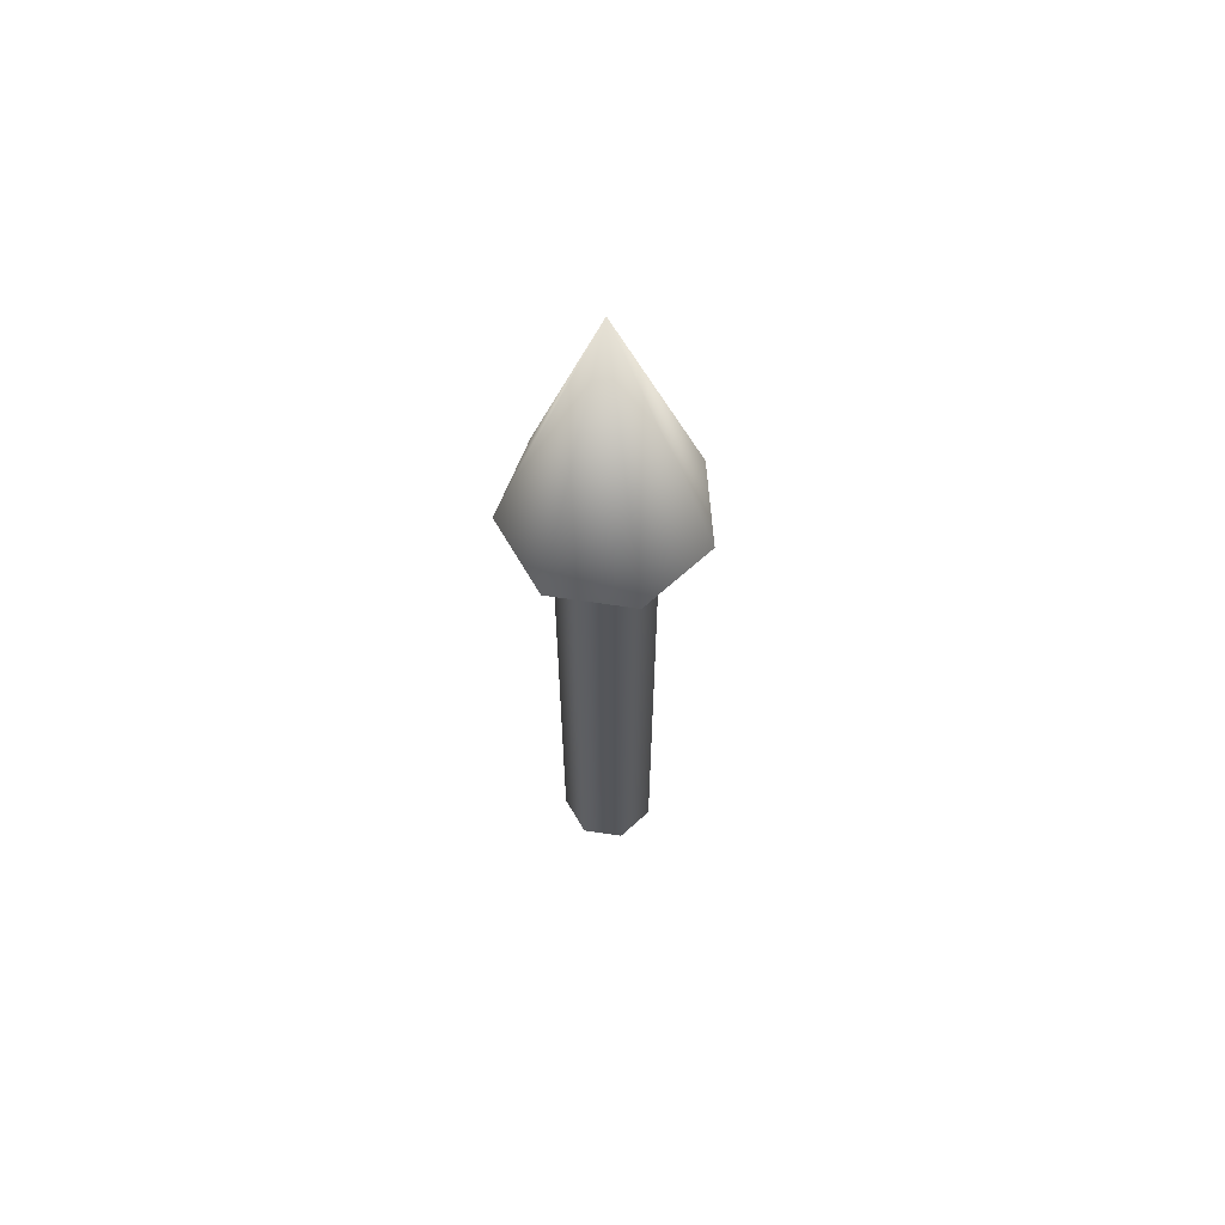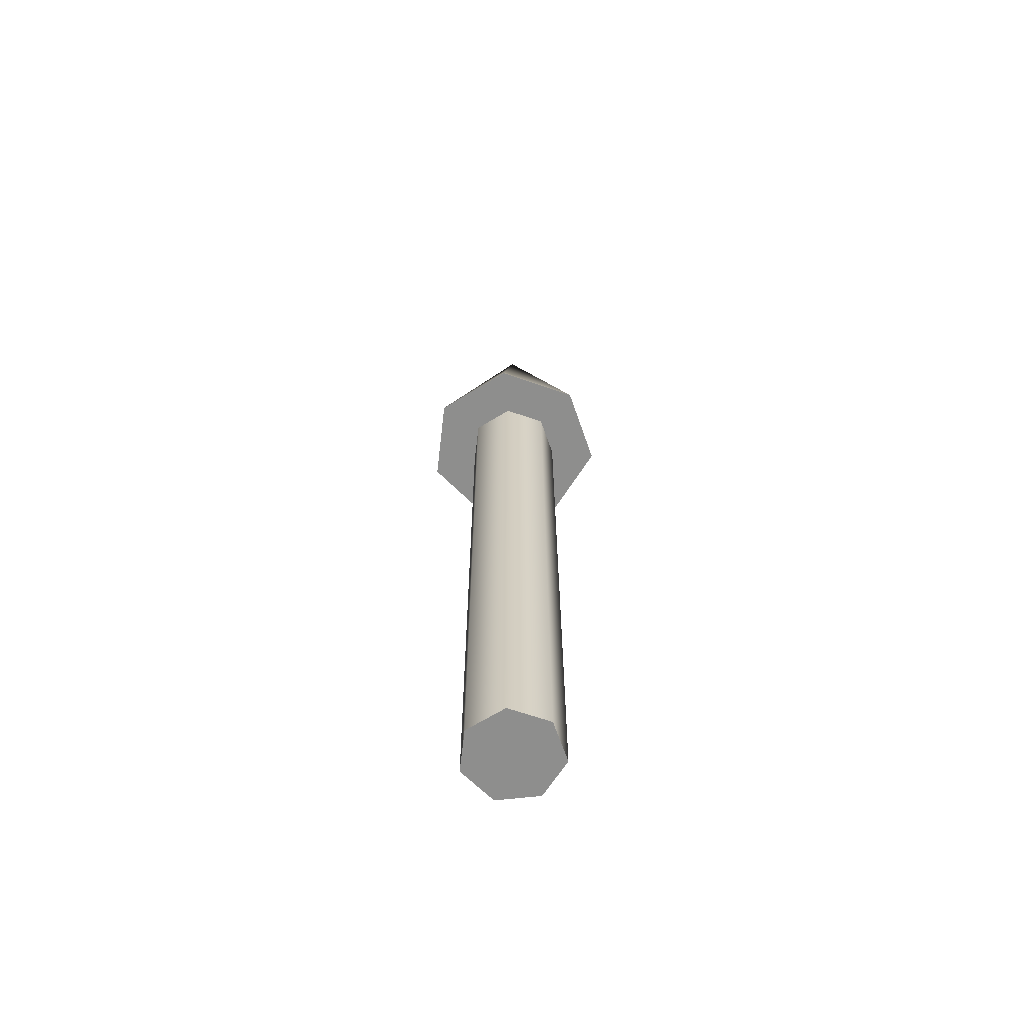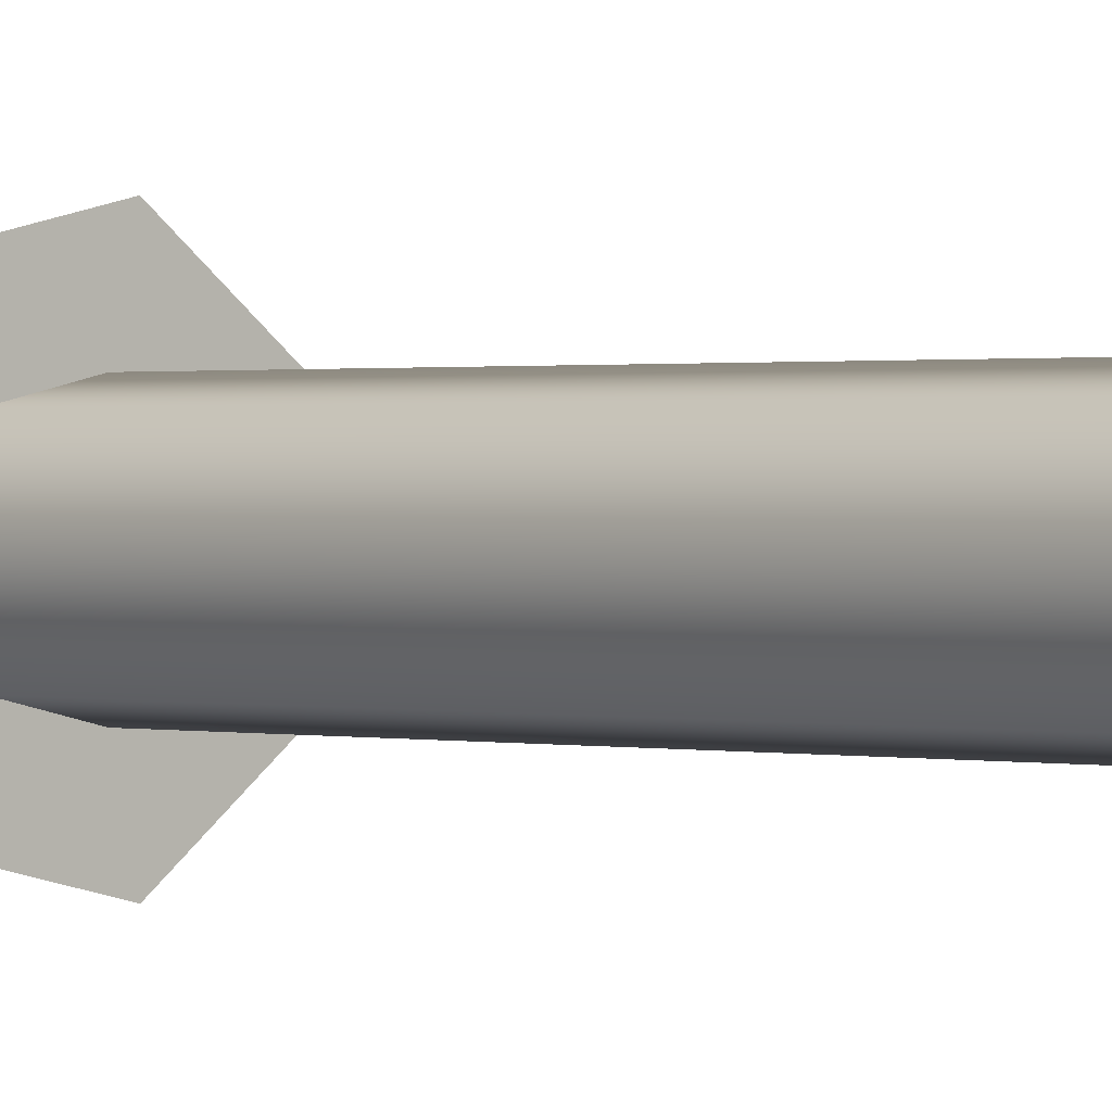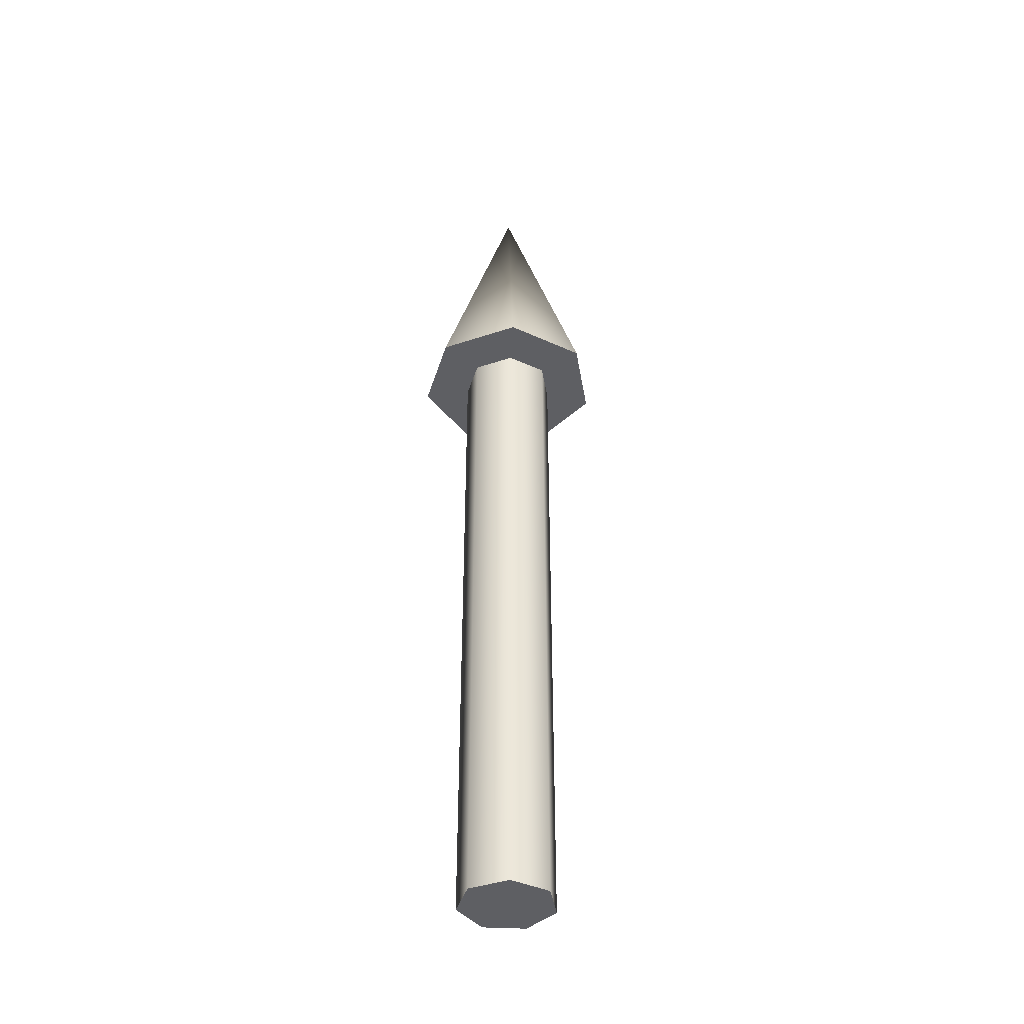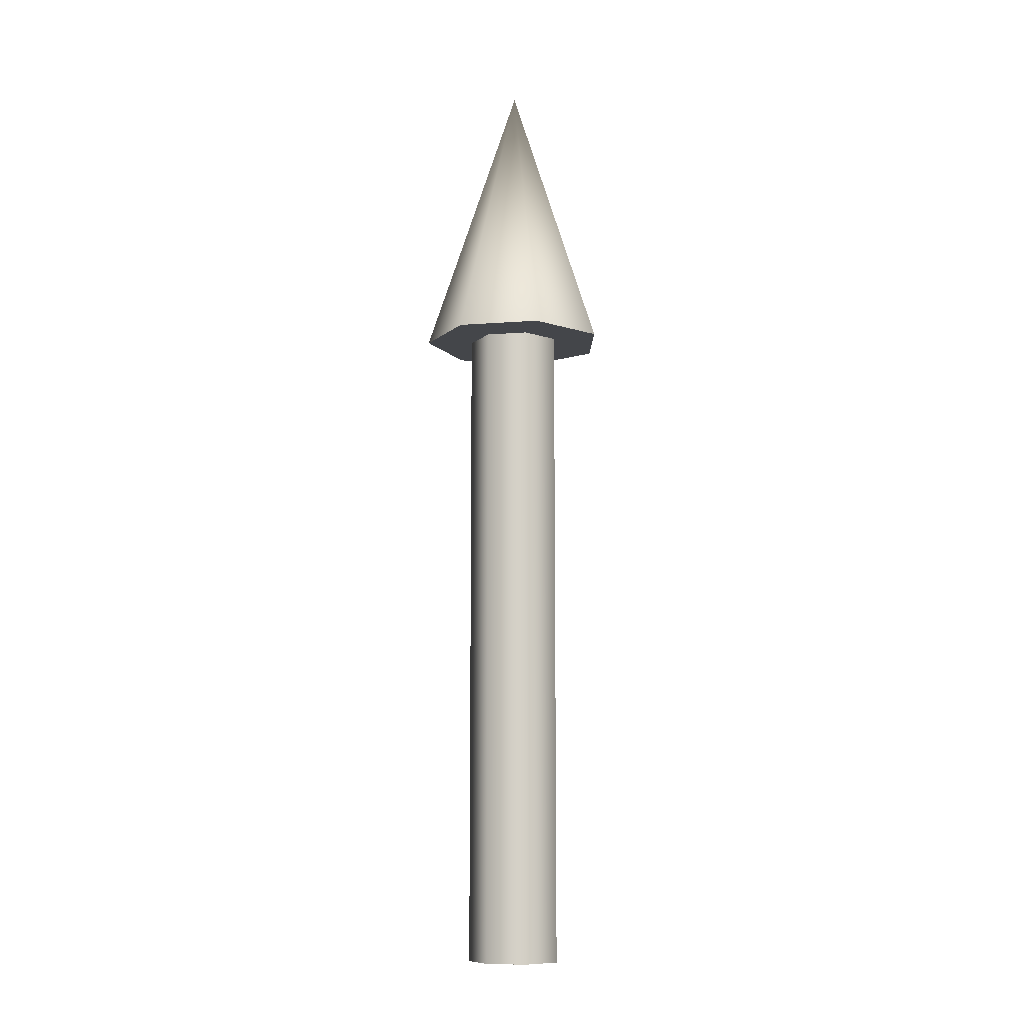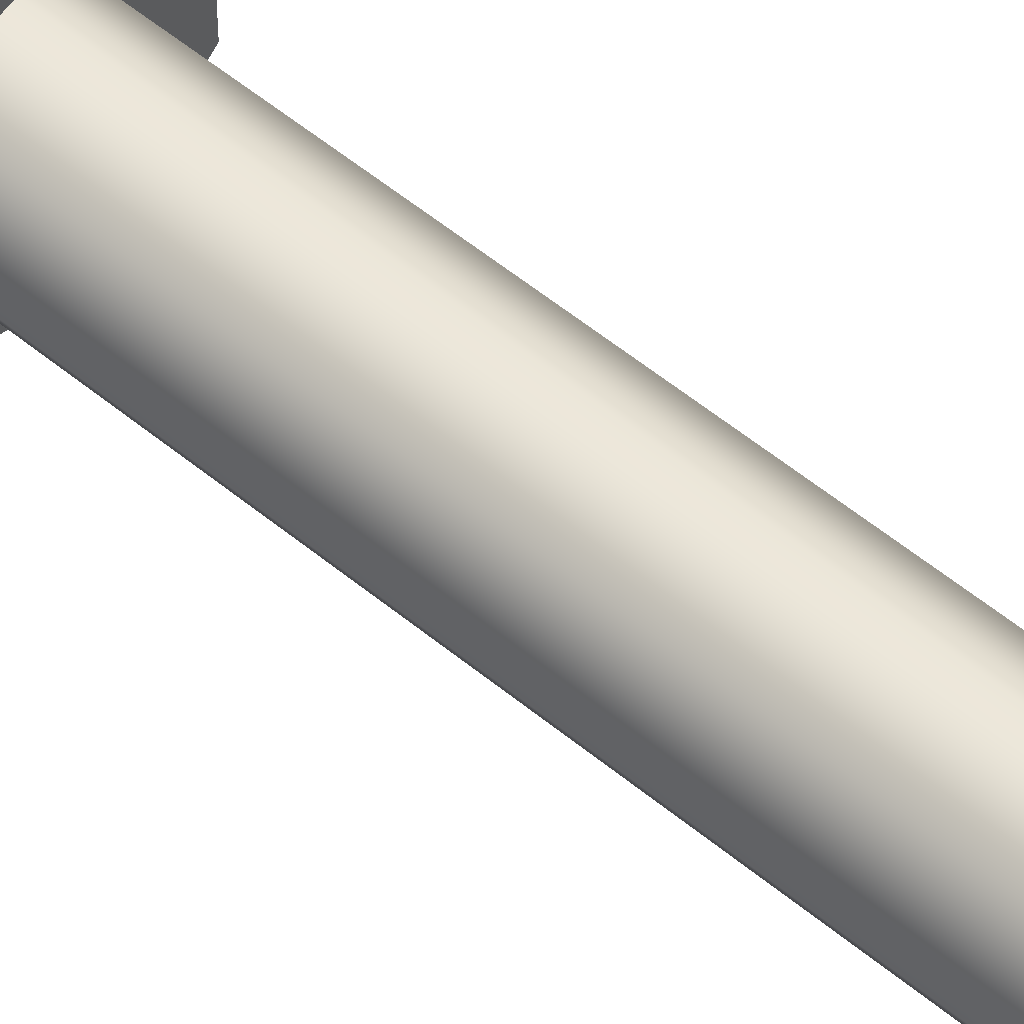
<metadata>
{"format":"obj","ext":"obj","renderer":"f3d","projection":"perspective","resolution":1024,"background":"white","views":[{"elev":64.1,"azim":21.5,"up":"+Z"},{"elev":-64.9,"azim":96.3,"up":"+Z"},{"elev":0.6,"azim":137.7,"up":"+Y"},{"elev":-40.9,"azim":-16.4,"up":"+Z"},{"elev":-9.7,"azim":127.3,"up":"+Z"},{"elev":54.2,"azim":131.4,"up":"+Y"}]}
</metadata>
<code>
v 0.05 0 0
v 0.03117 0.03909 0
v -0.01113 0.04875 0
v -0.04505 0.02169 0
v -0.04505 -0.02169 0
v -0.01113 -0.04875 0
v 0.03117 -0.03909 0
v 0.05 0 0
v 0.03117 0.03909 0
v -0.01113 0.04875 0
v -0.04505 0.02169 0
v -0.04505 -0.02169 0
v -0.01113 -0.04875 0
v 0.03117 -0.03909 0
v 0.05 0 0.7
v 0.03117 0.03909 0.7
v -0.01113 0.04875 0.7
v -0.04505 0.02169 0.7
v -0.04505 -0.02169 0.7
v -0.01113 -0.04875 0.7
v 0.03117 -0.03909 0.7
v 0.05 0 0.7
v 0.03117 0.03909 0.7
v -0.01113 0.04875 0.7
v -0.04505 0.02169 0.7
v -0.04505 -0.02169 0.7
v -0.01113 -0.04875 0.7
v 0.03117 -0.03909 0.7
v 0.1 0 0.7
v 0.06235 0.07818 0.7
v -0.02225 0.09749 0.7
v -0.0901 0.04339 0.7
v -0.0901 -0.04339 0.7
v -0.02225 -0.09749 0.7
v 0.06235 -0.07818 0.7
v 0 0 1
v 0.1 0 0.7
v 0.06235 0.07818 0.7
v -0.02225 0.09749 0.7
v -0.0901 0.04339 0.7
v -0.0901 -0.04339 0.7
v -0.02225 -0.09749 0.7
v 0.06235 -0.07818 0.7
f 1 3 2
f 1 4 3
f 1 5 4
f 1 6 5
f 1 7 6
f 8 16 15
f 8 9 16
f 9 17 16
f 9 10 17
f 10 18 17
f 10 11 18
f 11 19 18
f 11 12 19
f 12 20 19
f 12 13 20
f 13 21 20
f 13 14 21
f 14 15 21
f 14 8 15
f 22 30 29
f 22 23 30
f 23 31 30
f 23 24 31
f 24 32 31
f 24 25 32
f 25 33 32
f 25 26 33
f 26 34 33
f 26 27 34
f 27 35 34
f 27 28 35
f 28 29 35
f 28 22 29
f 36 37 38
f 36 38 39
f 36 39 40
f 36 40 41
f 36 41 42
f 36 42 43
f 36 43 37

</code>
